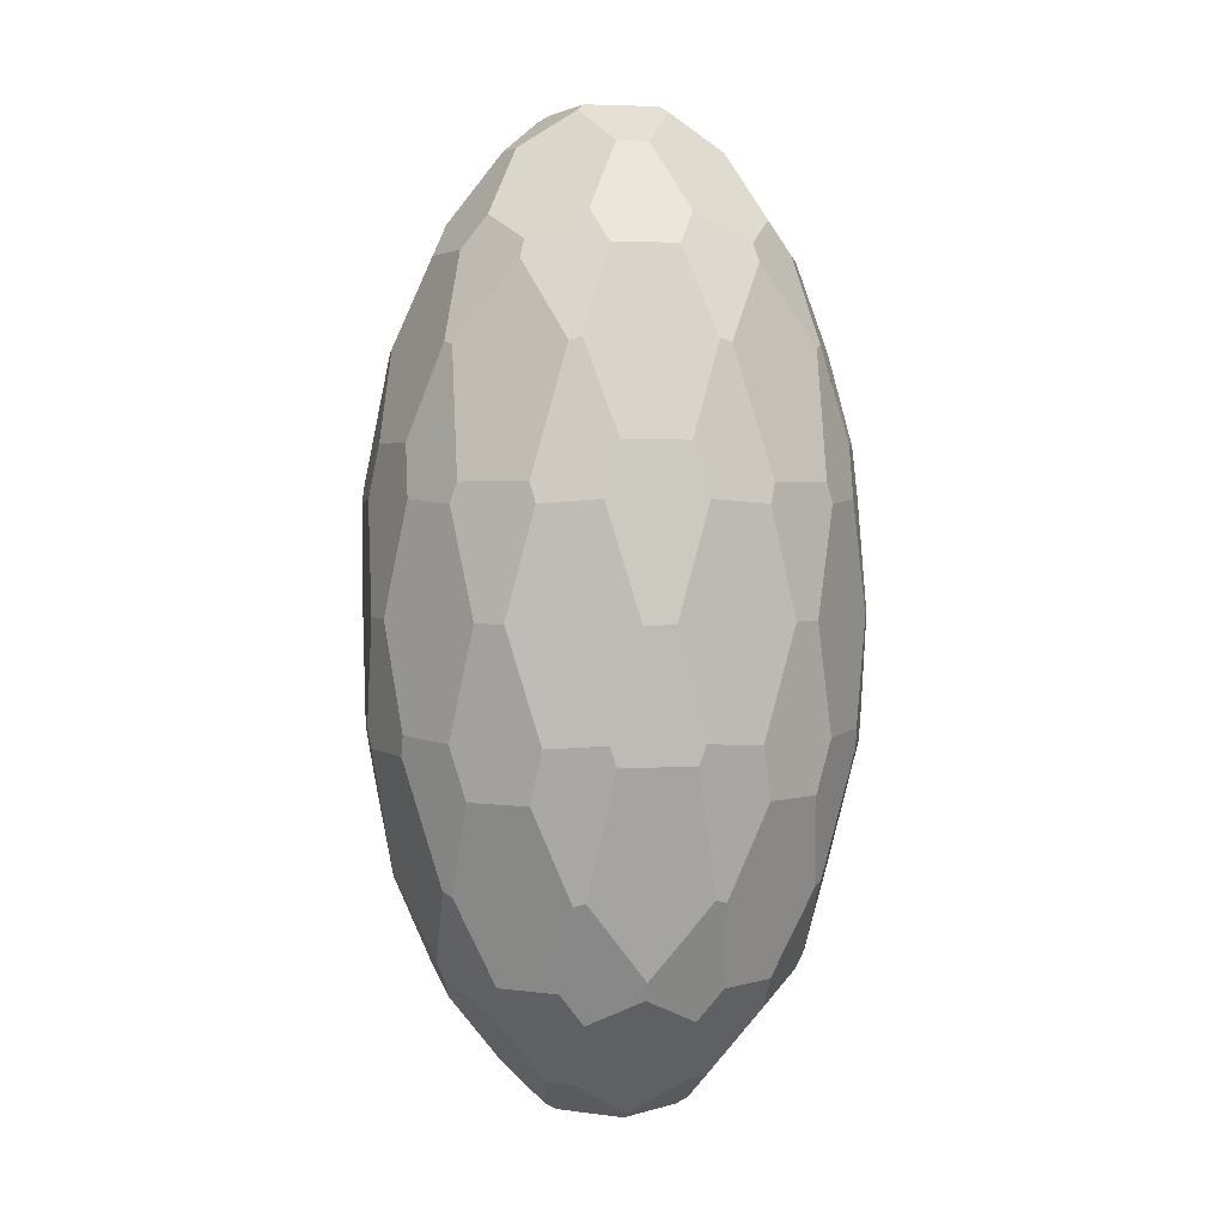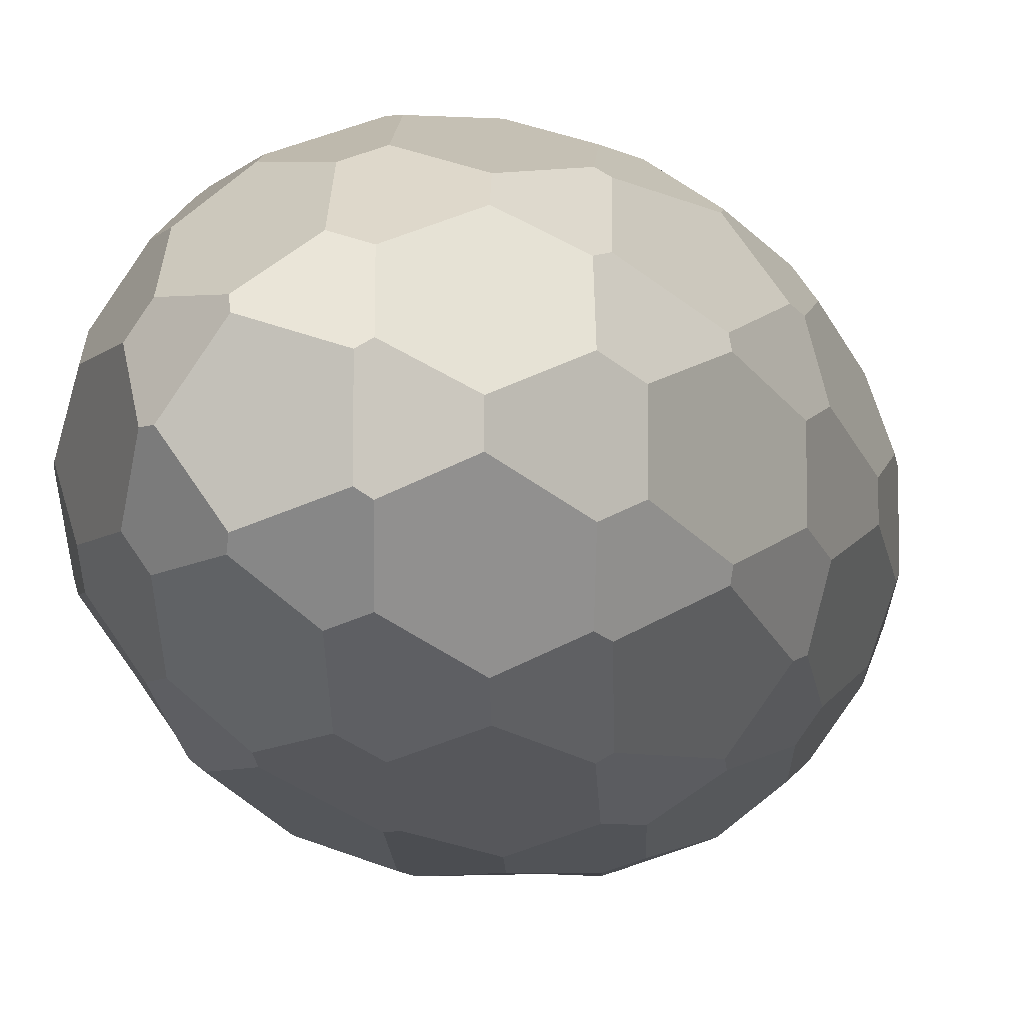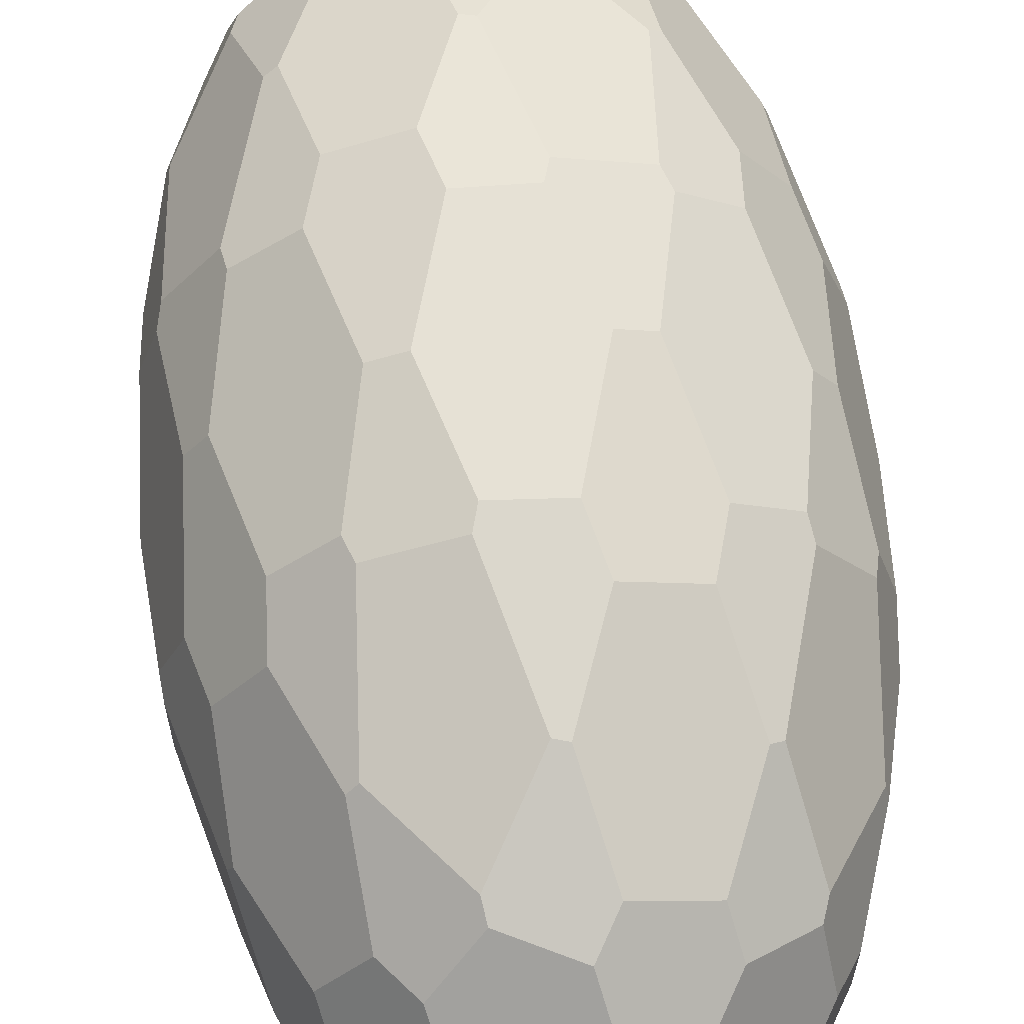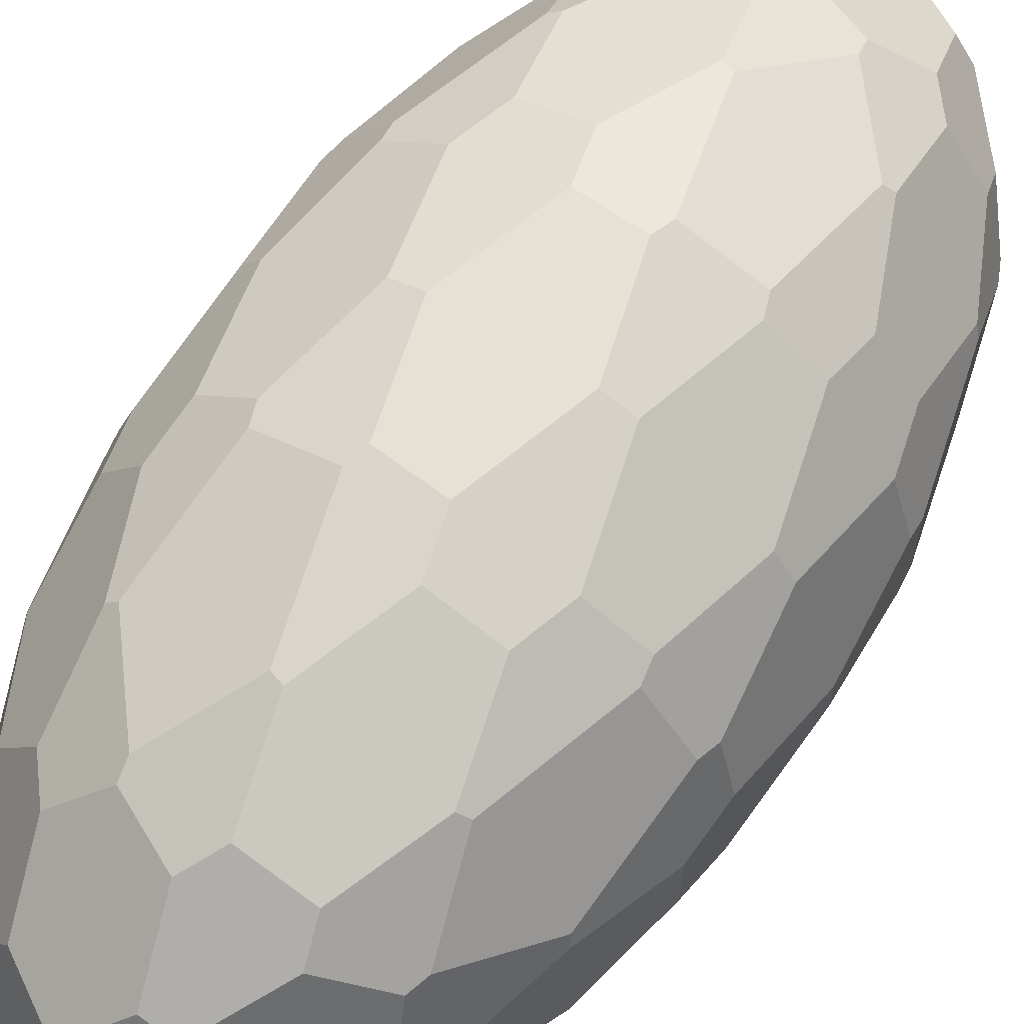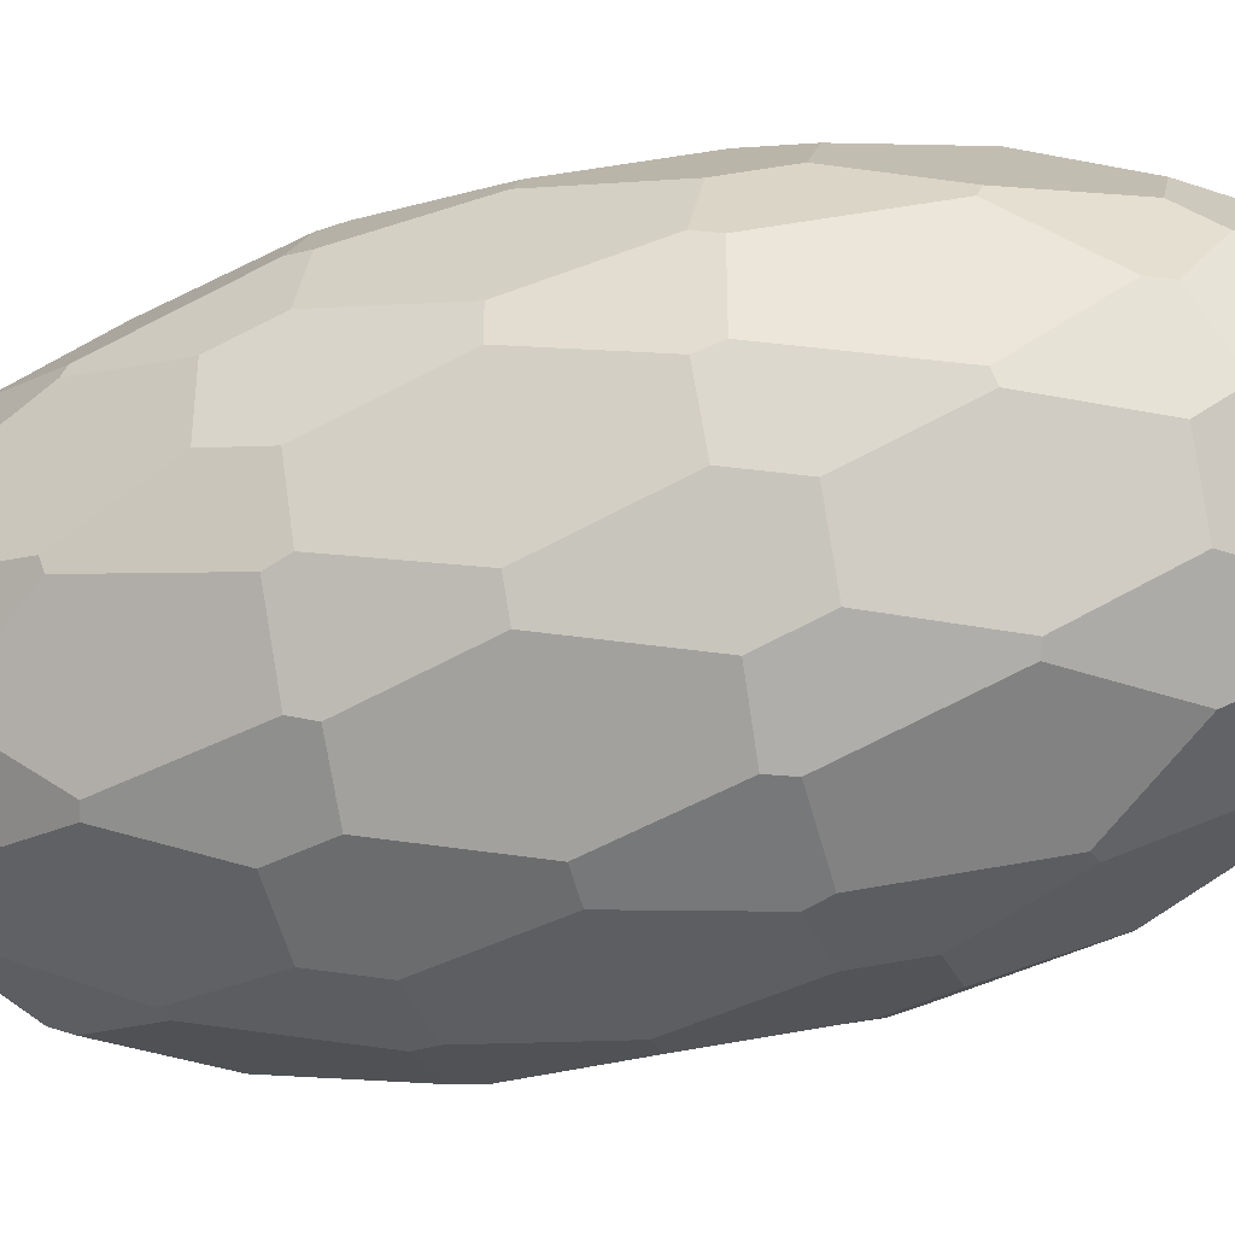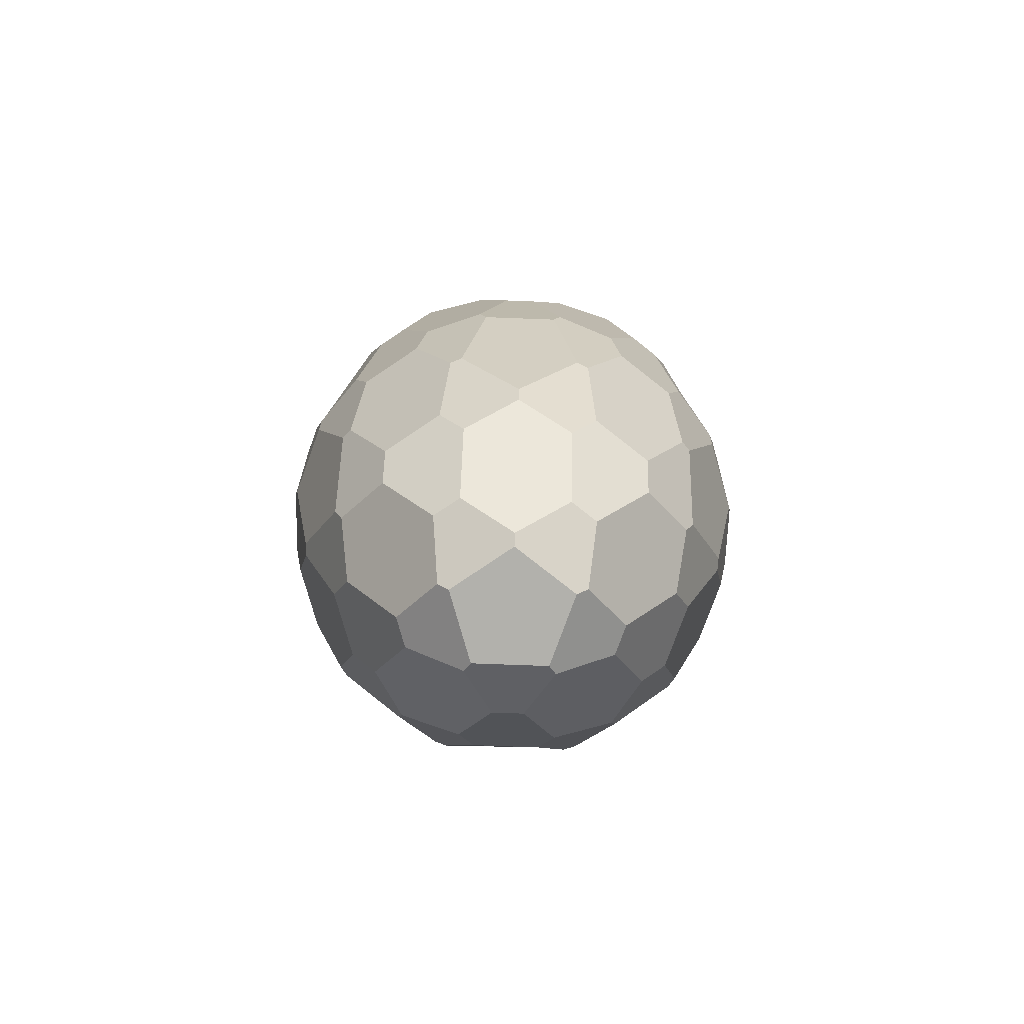
<metadata>
{"format":"obj","ext":"obj","renderer":"f3d","projection":"perspective","resolution":1024,"background":"white","views":[{"elev":2.6,"azim":-171.7,"up":"+Y"},{"elev":-6.0,"azim":15.9,"up":"+Z"},{"elev":64.2,"azim":173.1,"up":"+Z"},{"elev":64.2,"azim":32.6,"up":"+Z"},{"elev":-39.3,"azim":106.0,"up":"+Z"},{"elev":-78.9,"azim":-20.1,"up":"+Y"}]}
</metadata>
<code>
o Icosphere.002
v -0.03716 -2.932 0.6144
v -0.1202 -2.932 0.5
v -0.03716 -2.932 0.3856
v 0.09728 -2.932 0.4293
v 0.09728 -2.932 0.5707
v 0.2936 -2.632 0.7133
v 0.3909 -2.483 0.6426
v 0.4138 -2.243 0.7133
v 0.3307 -2.243 0.8277
v 0.2564 -2.483 0.8277
v -0.01486 -2.483 0.9158
v -0.07498 -2.243 0.9595
v -0.2094 -2.243 0.9158
v -0.2324 -2.483 0.8451
v -0.1121 -2.632 0.8451
v -0.4 -2.483 0.6144
v -0.4602 -2.243 0.5707
v -0.4602 -2.243 0.4293
v -0.4 -2.483 0.3856
v -0.3629 -2.632 0.5
v -0.2324 -2.483 0.1549
v -0.2094 -2.243 0.0842
v -0.07498 -2.243 0.04052
v -0.01486 -2.483 0.0842
v -0.1121 -2.632 0.1549
v 0.2936 -2.632 0.2867
v 0.2564 -2.483 0.1723
v 0.3307 -2.243 0.1723
v 0.4138 -2.243 0.2867
v 0.3909 -2.483 0.3574
v 0.2094 -1.757 0.9158
v 0.2324 -1.517 0.8451
v 0.1121 -1.368 0.8451
v 0.01486 -1.517 0.9158
v 0.07498 -1.757 0.9595
v -0.3307 -1.757 0.8277
v -0.2564 -1.517 0.8277
v -0.2936 -1.368 0.7133
v -0.3909 -1.517 0.6426
v -0.4138 -1.757 0.7133
v -0.4138 -1.757 0.2867
v -0.3909 -1.517 0.3574
v -0.2936 -1.368 0.2867
v -0.2564 -1.517 0.1723
v -0.3307 -1.757 0.1723
v 0.07498 -1.757 0.04052
v 0.01486 -1.517 0.0842
v 0.1121 -1.368 0.1549
v 0.2324 -1.517 0.1549
v 0.2094 -1.757 0.0842
v 0.4602 -1.757 0.4293
v 0.4 -1.517 0.3856
v 0.3629 -1.368 0.5
v 0.4 -1.517 0.6144
v 0.4602 -1.757 0.5707
v 0.03716 -1.068 0.3856
v -0.09728 -1.068 0.4293
v -0.09728 -1.068 0.5707
v 0.03716 -1.068 0.6144
v 0.1202 -1.068 0.5
v 0.03765 -2.851 0.7114
v 0.004796 -2.719 0.8125
v -0.1073 -2.666 0.8302
v -0.1876 -2.719 0.75
v -0.1547 -2.851 0.6489
v -0.04407 -2.919 0.6356
v 0.1798 -2.719 0.7556
v 0.09378 -2.851 0.6931
v 0.1154 -2.919 0.5838
v 0.2127 -2.851 0.5295
v 0.2987 -2.719 0.592
v 0.2809 -2.666 0.7041
v 0.04541 -2.657 0.842
v 0.1643 -2.657 0.8034
v 0.2368 -2.49 0.8397
v 0.1971 -2.313 0.9045
v 0.07827 -2.313 0.9431
v 0.008098 -2.49 0.914
v 0.3393 -2.657 0.5625
v 0.3393 -2.657 0.4375
v 0.3963 -2.49 0.3798
v 0.4456 -2.313 0.4375
v 0.4456 -2.313 0.5625
v 0.3963 -2.49 0.6202
v 0.2987 -2.719 0.408
v 0.2127 -2.851 0.4705
v 0.1154 -2.919 0.4162
v 0.09378 -2.851 0.3069
v 0.1798 -2.719 0.2444
v 0.2809 -2.666 0.2959
v -0.1894 -2.851 0.6011
v -0.2957 -2.719 0.6011
v -0.3472 -2.666 0.5
v -0.2957 -2.719 0.3989
v -0.1894 -2.851 0.3989
v -0.1426 -2.919 0.5
v -0.3112 -2.657 0.6489
v -0.2378 -2.657 0.75
v -0.2499 -2.49 0.8302
v -0.3238 -2.313 0.8125
v -0.3973 -2.313 0.7114
v -0.3913 -2.49 0.6356
v -0.1547 -2.851 0.3511
v -0.1876 -2.719 0.25
v -0.1073 -2.666 0.1698
v 0.004796 -2.719 0.1875
v 0.03765 -2.851 0.2886
v -0.04407 -2.919 0.3644
v -0.2378 -2.657 0.25
v -0.3112 -2.657 0.3511
v -0.3913 -2.49 0.3644
v -0.3973 -2.313 0.2886
v -0.3238 -2.313 0.1875
v -0.2499 -2.49 0.1698
v 0.1643 -2.657 0.1966
v 0.04541 -2.657 0.158
v 0.008098 -2.49 0.08597
v 0.07827 -2.313 0.05687
v 0.1971 -2.313 0.09549
v 0.2368 -2.49 0.1603
v 0.4552 -2.213 0.592
v 0.4755 -2 0.5295
v 0.4626 -1.795 0.5838
v 0.4224 -1.787 0.6931
v 0.4021 -2 0.7556
v 0.4235 -2.205 0.7041
v 0.4755 -2 0.4705
v 0.4552 -2.213 0.408
v 0.4235 -2.205 0.2959
v 0.4021 -2 0.2444
v 0.4224 -1.787 0.3069
v 0.4626 -1.795 0.4162
v 0.05317 -2.213 0.9614
v 0.1189 -2 0.9614
v 0.06321 -1.795 0.9658
v -0.05317 -1.787 0.9614
v -0.1189 -2 0.9614
v -0.06321 -2.205 0.9658
v 0.175 -2 0.9431
v 0.2282 -2.213 0.9045
v 0.325 -2.205 0.8397
v 0.3674 -2 0.8034
v 0.3142 -1.787 0.842
v 0.2227 -1.795 0.914
v -0.4224 -2.213 0.6931
v -0.4021 -2 0.7556
v -0.4235 -1.795 0.7041
v -0.4552 -1.787 0.592
v -0.4755 -2 0.5295
v -0.4626 -2.205 0.5838
v -0.3674 -2 0.8034
v -0.3142 -2.213 0.842
v -0.2227 -2.205 0.914
v -0.175 -2 0.9431
v -0.2282 -1.787 0.9045
v -0.325 -1.795 0.8397
v -0.3142 -2.213 0.158
v -0.3674 -2 0.1966
v -0.325 -1.795 0.1603
v -0.2282 -1.787 0.09549
v -0.175 -2 0.05686
v -0.2227 -2.205 0.08597
v -0.4021 -2 0.2444
v -0.4224 -2.213 0.3069
v -0.4626 -2.205 0.4162
v -0.4755 -2 0.4705
v -0.4552 -1.787 0.408
v -0.4235 -1.795 0.2959
v 0.2282 -2.213 0.09549
v 0.175 -2 0.05686
v 0.2227 -1.795 0.08597
v 0.3142 -1.787 0.158
v 0.3674 -2 0.1966
v 0.325 -2.205 0.1603
v 0.1189 -2 0.03863
v 0.05317 -2.213 0.03863
v -0.06321 -2.205 0.03416
v -0.1189 -2 0.03863
v -0.05317 -1.787 0.03863
v 0.06321 -1.795 0.03416
v 0.3238 -1.687 0.8125
v 0.3973 -1.687 0.7114
v 0.3913 -1.51 0.6356
v 0.3112 -1.343 0.6489
v 0.2378 -1.343 0.75
v 0.2499 -1.51 0.8302
v -0.1971 -1.687 0.9045
v -0.07827 -1.687 0.9431
v -0.008098 -1.51 0.914
v -0.04541 -1.343 0.842
v -0.1643 -1.343 0.8034
v -0.2368 -1.51 0.8397
v -0.4456 -1.687 0.4375
v -0.4456 -1.687 0.5625
v -0.3963 -1.51 0.6202
v -0.3393 -1.343 0.5625
v -0.3393 -1.343 0.4375
v -0.3963 -1.51 0.3798
v -0.07827 -1.687 0.05687
v -0.1971 -1.687 0.09549
v -0.2368 -1.51 0.1603
v -0.1643 -1.343 0.1966
v -0.04541 -1.343 0.158
v -0.008098 -1.51 0.08597
v 0.3973 -1.687 0.2886
v 0.3238 -1.687 0.1875
v 0.2499 -1.51 0.1698
v 0.2378 -1.343 0.25
v 0.3112 -1.343 0.3511
v 0.3913 -1.51 0.3644
v 0.1876 -1.281 0.75
v 0.1547 -1.149 0.6489
v 0.04407 -1.081 0.6356
v -0.03765 -1.149 0.7114
v -0.004796 -1.281 0.8125
v 0.1073 -1.334 0.8302
v 0.1894 -1.149 0.6011
v 0.2957 -1.281 0.6011
v 0.3472 -1.334 0.5
v 0.2957 -1.281 0.3989
v 0.1894 -1.149 0.3989
v 0.1426 -1.081 0.5
v -0.1798 -1.281 0.7556
v -0.09378 -1.149 0.6931
v -0.1154 -1.081 0.5838
v -0.2127 -1.149 0.5295
v -0.2987 -1.281 0.592
v -0.2809 -1.334 0.7041
v -0.2987 -1.281 0.408
v -0.2127 -1.149 0.4705
v -0.1154 -1.081 0.4162
v -0.09378 -1.149 0.3069
v -0.1798 -1.281 0.2444
v -0.2809 -1.334 0.2959
v -0.004796 -1.281 0.1875
v -0.03765 -1.149 0.2886
v 0.04407 -1.081 0.3644
v 0.1547 -1.149 0.3511
v 0.1876 -1.281 0.25
v 0.1073 -1.334 0.1698
f 70 69 5 4 87 86
f 8 7 84 83 121 126
f 3 2 96 95 103 108
f 4 3 108 107 88 87
f 1 5 69 68 61 66
f 9 8 126 125 142 141
f 13 12 138 137 154 153
f 18 17 150 149 166 165
f 23 22 162 161 178 177
f 29 28 174 173 130 129
f 63 62 73 78 11 15
f 93 92 97 102 16 20
f 105 104 109 114 21 25
f 81 80 85 90 26 30
f 135 134 139 144 31 35
f 190 189 34 33 216 215
f 196 195 39 38 228 227
f 202 201 44 43 234 233
f 208 207 49 48 240 239
f 213 212 217 222 60 59
f 92 91 65 64 98 97
f 123 122 127 132 51 55
f 222 221 238 237 56 60
f 221 220 209 208 239 238
f 171 170 175 180 46 50
f 237 236 232 231 57 56
f 236 235 203 202 233 232
f 159 158 163 168 41 45
f 231 230 226 225 58 57
f 230 229 197 196 227 226
f 147 146 151 156 36 40
f 225 224 214 213 59 58
f 224 223 191 190 215 214
f 132 131 205 210 52 51
f 53 52 210 209 220 219
f 155 154 137 136 188 187
f 180 179 199 204 47 46
f 48 47 204 203 235 240
f 212 211 185 184 218 217
f 168 167 193 198 42 41
f 43 42 198 197 229 234
f 179 178 161 160 200 199
f 156 155 187 192 37 36
f 38 37 192 191 223 228
f 167 166 149 148 194 193
f 144 143 181 186 32 31
f 33 32 186 185 211 216
f 131 130 173 172 206 205
f 184 183 54 53 219 218
f 172 171 50 49 207 206
f 143 142 125 124 182 181
f 22 21 114 113 157 162
f 160 159 45 44 201 200
f 170 169 119 118 176 175
f 17 16 102 101 145 150
f 148 147 40 39 195 194
f 158 157 113 112 164 163
f 12 11 78 77 133 138
f 136 135 35 34 189 188
f 122 121 83 82 128 127
f 7 6 72 71 79 84
f 124 123 55 54 183 182
f 89 88 107 106 116 115
f 90 89 115 120 27 26
f 28 27 120 119 169 174
f 104 103 95 94 110 109
f 118 117 24 23 177 176
f 106 105 25 24 117 116
f 146 145 101 100 152 151
f 112 111 19 18 165 164
f 94 93 20 19 111 110
f 62 61 68 67 74 73
f 100 99 14 13 153 152
f 82 81 30 29 129 128
f 134 133 77 76 140 139
f 67 72 6 10 75 74
f 64 63 15 14 99 98
f 80 79 71 70 86 85
f 76 75 10 9 141 140
f 1 2 3 4 5
f 6 7 8 9 10
f 11 12 13 14 15
f 16 17 18 19 20
f 21 22 23 24 25
f 26 27 28 29 30
f 31 32 33 34 35
f 36 37 38 39 40
f 41 42 43 44 45
f 46 47 48 49 50
f 51 52 53 54 55
f 56 57 58 59 60
f 61 62 63 64 65 66
f 67 68 69 70 71 72
f 73 74 75 76 77 78
f 79 80 81 82 83 84
f 85 86 87 88 89 90
f 91 92 93 94 95 96
f 97 98 99 100 101 102
f 103 104 105 106 107 108
f 109 110 111 112 113 114
f 115 116 117 118 119 120
f 121 122 123 124 125 126
f 127 128 129 130 131 132
f 133 134 135 136 137 138
f 139 140 141 142 143 144
f 145 146 147 148 149 150
f 151 152 153 154 155 156
f 157 158 159 160 161 162
f 163 164 165 166 167 168
f 169 170 171 172 173 174
f 175 176 177 178 179 180
f 181 182 183 184 185 186
f 187 188 189 190 191 192
f 193 194 195 196 197 198
f 199 200 201 202 203 204
f 205 206 207 208 209 210
f 211 212 213 214 215 216
f 217 218 219 220 221 222
f 223 224 225 226 227 228
f 229 230 231 232 233 234
f 235 236 237 238 239 240
f 2 1 66 65 91 96

</code>
